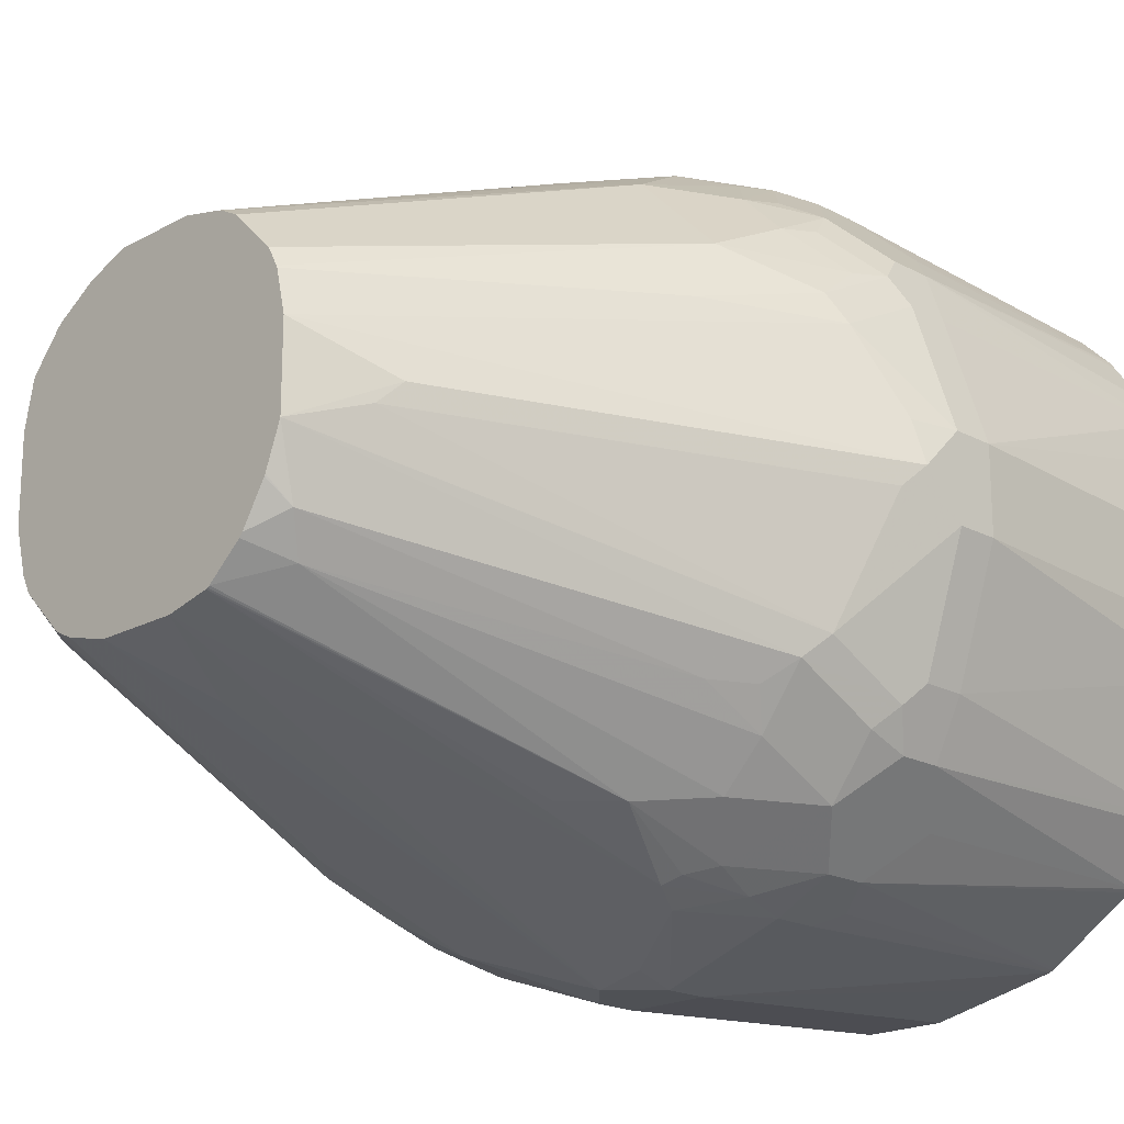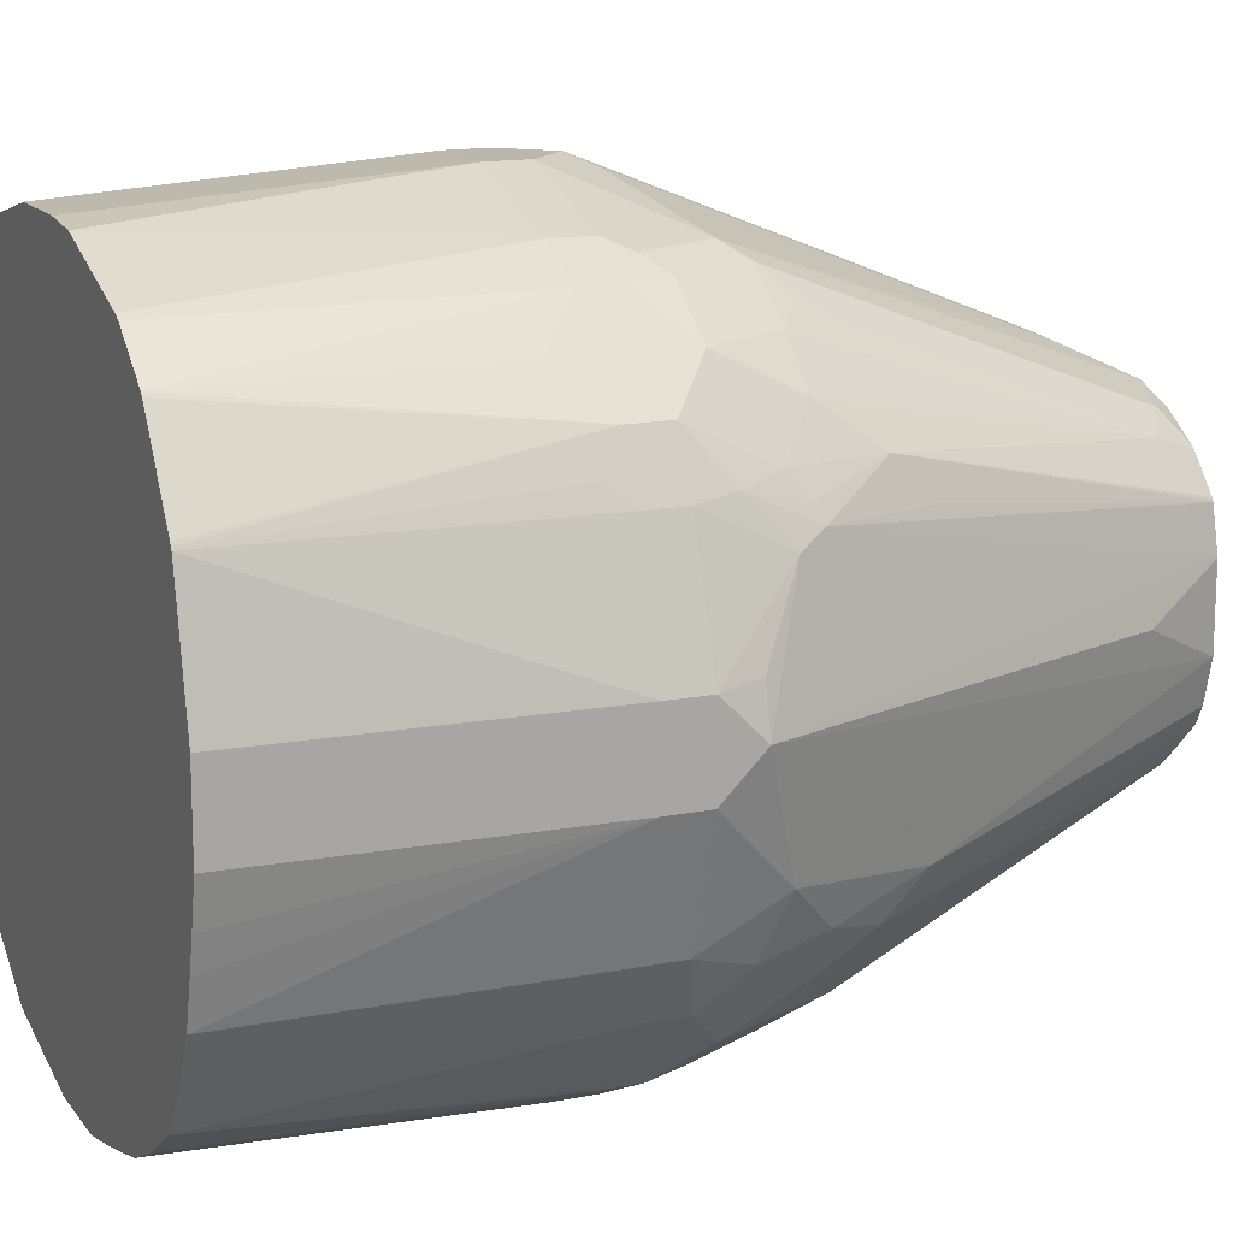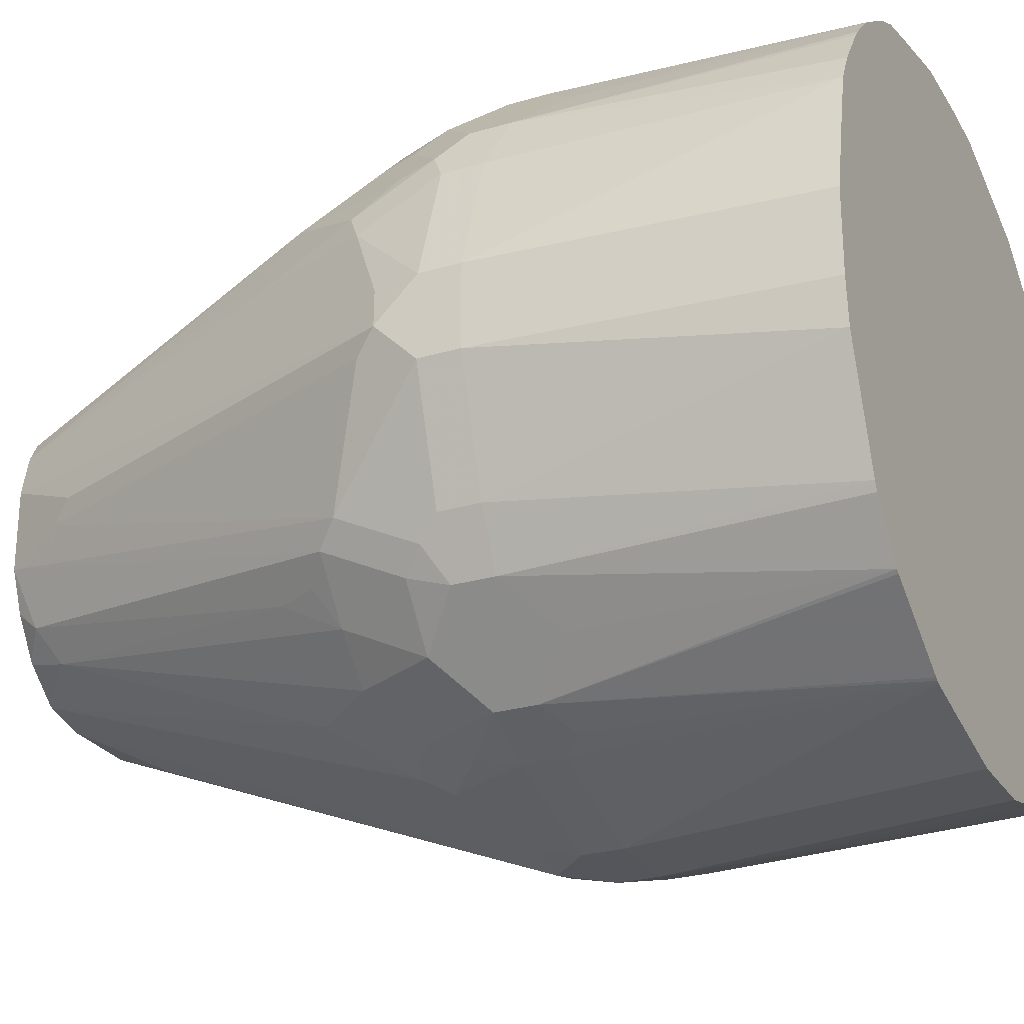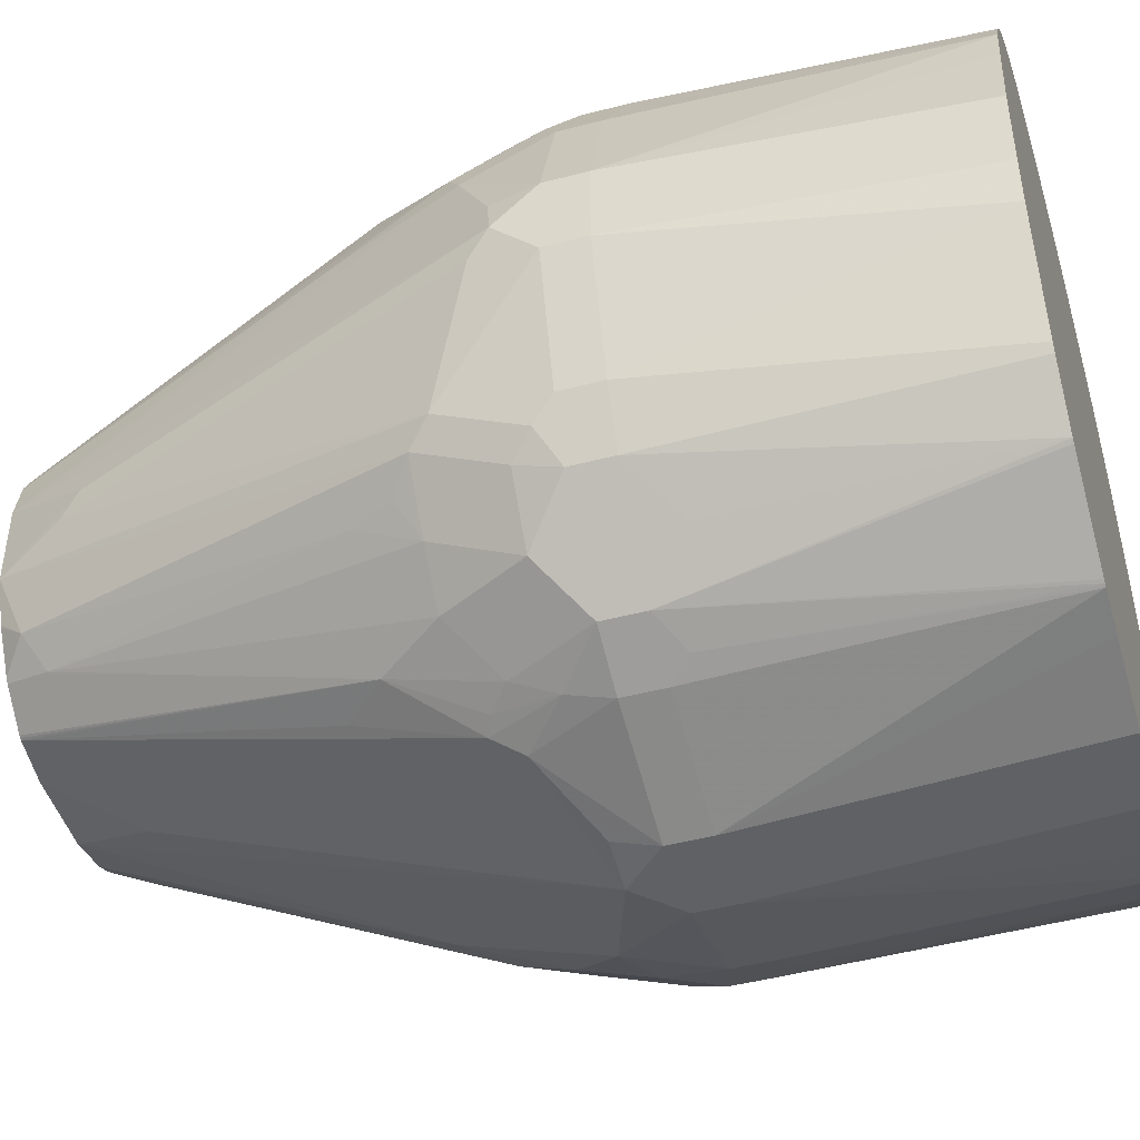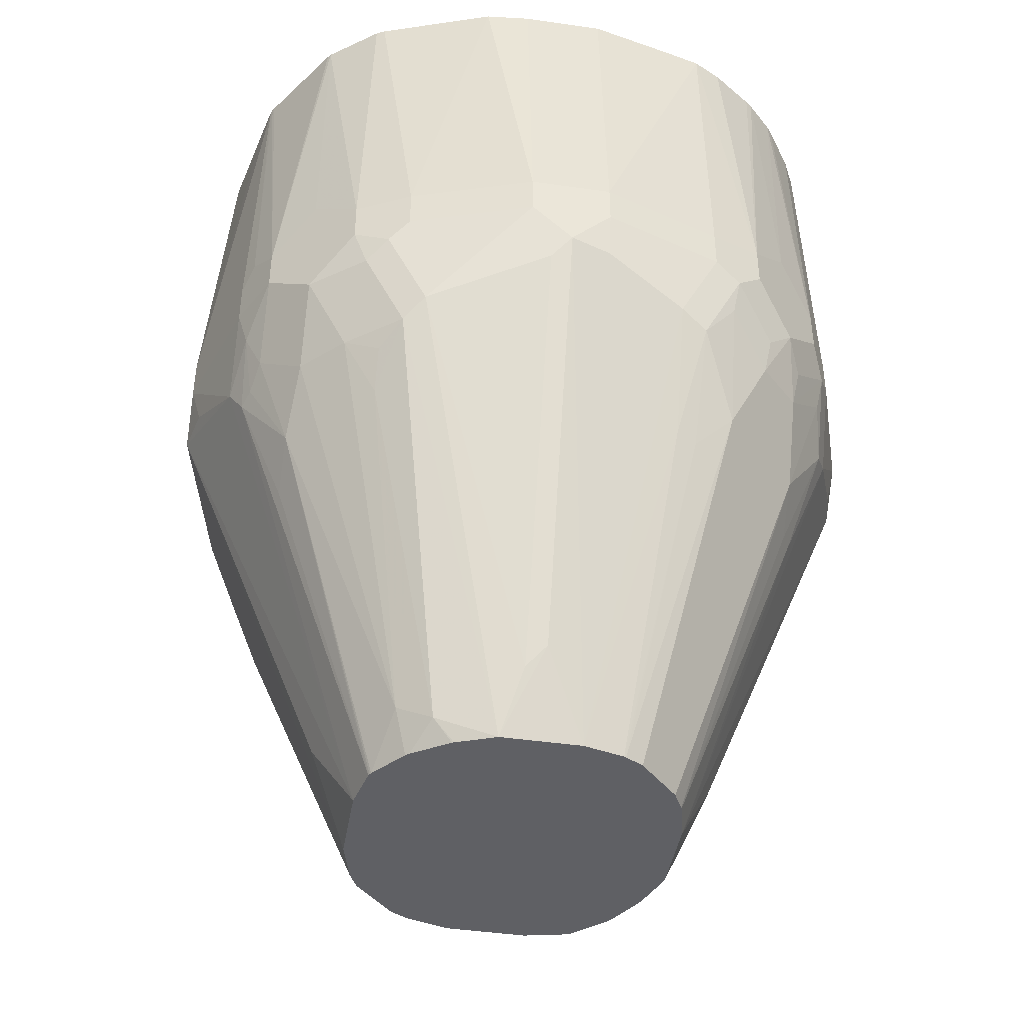
<metadata>
{"format":"obj","ext":"obj","renderer":"f3d","projection":"perspective","resolution":1024,"background":"white","views":[{"elev":-19.5,"azim":45.4,"up":"+Z"},{"elev":14.4,"azim":-113.5,"up":"+Z"},{"elev":-26.2,"azim":115.1,"up":"+Z"},{"elev":-46.4,"azim":106.6,"up":"+Z"},{"elev":-43.3,"azim":-9.7,"up":"+Y"}]}
</metadata>
<code>
v -0.1483 0.09887 0
v -0.1401 0.09061 -0.02471
v -0.06591 -0.09998 -0.01646
v -0.08238 -0.0659 0
v -0.06591 -0.09998 0.01646
v -0.1318 0.08239 0.04942
v -0.1442 0.09887 0.01852
v -0.1483 0.1153 0.01646
v -0.1483 0.1153 -0.01646
v -0.1318 0.08239 -0.04942
v -0.06124 -0.09998 -0.03406
v -0.1071 0.02474 -0.05767
v -0.06205 -0.09998 0.03377
v -0.1263 0.07144 0.05491
v -0.1277 0.09887 0.06797
v -0.1318 0.1153 0.06591
v -0.1483 0.1318 0.01646
v -0.1483 0.1318 -0.01646
v -0.1318 0.1153 -0.06591
v -0.1236 0.09061 -0.07416
v -0.1208 0.07693 -0.0714
v -0.1181 0.06318 -0.06864
v -0.05767 -0.09998 -0.04117
v -0.1071 0.04122 -0.07416
v -0.0617 -0.09998 0.03449
v -0.1071 0.04122 0.07003
v -0.1071 0.02474 0.05354
v -0.1236 0.07417 0.06179
v -0.1208 0.08239 0.0714
v -0.1208 0.1153 0.08786
v -0.1318 0.1318 0.06591
v -0.1281 0.262 0.06609
v -0.1318 0.262 0.04942
v -0.1392 0.262 0.01478
v -0.1318 0.1318 -0.06591
v -0.1392 0.262 -0.01815
v -0.1351 0.262 -0.03624
v -0.1318 0.262 -0.04942
v -0.1269 0.262 -0.06757
v -0.1208 0.1099 -0.08786
v -0.1181 0.0961 -0.08513
v -0.05491 -0.08787 -0.05491
v -0.04117 -0.09998 -0.05767
v -0.1044 0.09337 -0.1044
v -0.1044 0.06046 -0.08786
v -0.06124 -0.09998 0.03528
v -0.1044 0.06595 0.08786
v -0.05491 -0.08237 0.05491
v -0.1044 0.09887 0.1044
v -0.1208 0.1318 0.08786
v -0.1277 0.1401 0.07416
v -0.1276 0.262 0.06719
v -0.1263 0.1373 -0.07689
v -0.1183 0.262 -0.08534
v -0.1208 0.1263 -0.08786
v -0.1051 0.262 -0.1051
v -0.08786 0.06046 -0.1044
v -0.07416 0.04122 -0.1071
v -0.03406 -0.09998 -0.06124
v -0.08786 0.1099 -0.1208
v -0.08513 0.0961 -0.1181
v -0.0498 -0.09998 0.04869
v -0.08786 0.06595 0.1044
v -0.04117 -0.09063 0.06179
v -0.07416 0.04122 0.103
v -0.06591 0.06595 0.1215
v -0.08238 0.09887 0.1215
v -0.08786 0.1153 0.1208
v -0.1044 0.1483 0.1044
v -0.1038 0.262 0.1038
v -0.1049 0.262 0.1024
v -0.1269 0.262 0.06838
v -0.08534 0.262 -0.1183
v -0.08786 0.1263 -0.1208
v -0.07416 0.09061 -0.1236
v -0.0714 0.07693 -0.1208
v -0.06864 0.06318 -0.1181
v -0.05767 0.02474 -0.1071
v -0.01646 -0.09998 -0.06591
v -0.06591 0.1153 -0.1318
v -0.04832 -0.09998 0.04997
v -0.07416 0.05769 0.1112
v -0.0333 -0.09998 0.05941
v -0.03258 -0.09998 0.05976
v -0.01646 -0.09998 0.06591
v -0.05767 0.07417 0.1277
v -0.07416 0.1071 0.1277
v -0.08786 0.1318 0.1208
v -0.08406 0.262 0.1194
v -0.06757 0.262 -0.1269
v -0.06591 0.1318 -0.1318
v -0.07689 0.1373 -0.1263
v -0.04942 0.08239 -0.1318
v 0 -0.0659 -0.08238
v 0.01646 -0.09998 -0.06591
v -0.02471 0.09061 -0.1401
v 0 0.09887 -0.1483
v -0.01646 0.1153 -0.1483
v 0.01646 -0.09998 0.06591
v 0 -0.0659 0.08238
v -0.008217 -0.07415 0.07825
v -0.02471 -0.02469 0.09474
v -0.008217 0.09061 0.1442
v -0.04942 0.08239 0.1318
v -0.02471 0.1071 0.1442
v -0.06591 0.1153 0.1318
v -0.06591 0.1318 0.1318
v -0.08072 0.262 0.1211
v -0.04942 0.262 -0.1318
v -0.01646 0.1318 -0.1483
v 0.04942 0.08239 -0.1318
v 0.05491 0.07144 -0.1263
v 0.03377 -0.09998 -0.06205
v 0.01646 0.1153 -0.1483
v 0.01852 0.09887 -0.1442
v 0.03296 -0.09998 0.06199
v 0.04942 0.03091 0.1112
v 0.04942 0.08239 0.1318
v 0.01646 0.09681 0.1442
v 0 0.09887 0.1483
v -0.01646 0.1153 0.1483
v -0.01646 0.1318 0.1483
v -0.03461 0.262 0.1374
v -0.03624 0.262 -0.1351
v 0.01646 0.1318 -0.1483
v -0.01815 0.262 -0.1392
v 0.06591 0.1153 -0.1318
v 0.06797 0.09887 -0.1277
v 0.06179 0.07417 -0.1236
v 0.07003 0.04122 -0.1071
v 0.05354 0.02474 -0.1071
v 0.03449 -0.09998 -0.0617
v 0.03374 -0.09998 0.06167
v 0.05767 0.02885 0.1071
v 0.06042 0.07693 0.1263
v 0.06591 0.1153 0.1318
v 0.01646 0.1153 0.1483
v 0.01646 0.1318 0.1483
v -0.01646 0.262 0.1392
v 0.06591 0.1318 -0.1318
v 0.01478 0.262 -0.1392
v 0.04942 0.262 -0.1318
v 0.06609 0.262 -0.1281
v 0.08786 0.1153 -0.1208
v 0.0714 0.08239 -0.1208
v 0.08786 0.06595 -0.1044
v 0.05491 -0.08237 -0.05491
v 0.03528 -0.09998 -0.06124
v 0.04117 -0.09998 0.05767
v 0.07416 0.04533 0.1071
v 0.07416 0.09476 0.1236
v 0.07689 0.1099 0.1263
v 0.06591 0.1318 0.1318
v 0.06591 0.262 0.1278
v 0.04942 0.262 0.1318
v 0.01646 0.262 0.1392
v 0.07416 0.1401 -0.1277
v 0.06719 0.262 -0.1276
v 0.1044 0.09887 -0.1044
v 0.08786 0.1318 -0.1208
v 0.1044 0.06595 -0.08786
v 0.06179 -0.09063 -0.04117
v 0.04869 -0.09998 -0.0498
v 0.103 0.04122 -0.07416
v 0.05767 -0.09998 0.04117
v 0.1071 0.04533 0.07416
v 0.09062 0.07828 0.1071
v 0.08786 0.1208 0.1208
v 0.09338 0.09337 0.1098
v 0.08786 0.1373 0.1208
v 0.07741 0.262 0.122
v 0.06838 0.262 -0.1269
v 0.1208 0.1153 -0.08786
v 0.1215 0.09887 -0.08238
v 0.1215 0.06595 -0.06591
v 0.1044 0.1483 -0.1044
v 0.1024 0.262 -0.1049
v 0.1038 0.262 -0.1038
v 0.1112 0.05769 -0.07416
v 0.06591 -0.09998 -0.01646
v 0.05976 -0.09998 -0.03258
v 0.05941 -0.09998 -0.0333
v 0.04997 -0.09998 -0.04832
v 0.06167 -0.09998 0.03374
v 0.1071 0.02885 0.05767
v 0.1263 0.07693 0.06042
v 0.1236 0.09476 0.07416
v 0.1071 0.07828 0.09062
v 0.1044 0.1044 0.1044
v 0.1044 0.1538 0.1044
v 0.09718 0.262 0.1079
v 0.09443 0.262 0.1101
v 0.0878 0.262 0.1147
v 0.1277 0.1071 -0.07416
v 0.1208 0.1318 -0.08786
v 0.1277 0.07417 -0.05767
v 0.1194 0.262 -0.08406
v 0.06591 -0.09998 0.01646
v 0.09474 -0.02469 -0.02471
v 0.07825 -0.07415 -0.008217
v 0.08238 -0.0659 0
v 0.06199 -0.09998 0.03296
v 0.1112 0.03091 0.04942
v 0.1318 0.08239 0.04942
v 0.1318 0.1153 0.06591
v 0.1263 0.1099 0.07689
v 0.1098 0.09337 0.09338
v 0.1208 0.1208 0.08786
v 0.1208 0.1373 0.08786
v 0.1079 0.262 0.09718
v 0.1318 0.1153 -0.06591
v 0.1442 0.1071 -0.02471
v 0.1318 0.1318 -0.06591
v 0.1211 0.262 -0.08072
v 0.1318 0.08239 -0.04942
v 0.1442 0.09061 -0.008217
v 0.1483 0.09887 0
v 0.1442 0.09681 0.01646
v 0.1483 0.1153 0.01646
v 0.1318 0.1318 0.06591
v 0.1278 0.262 0.06591
v 0.122 0.262 0.07741
v 0.1147 0.262 0.0878
v 0.1101 0.262 0.09443
v 0.1483 0.1153 -0.01646
v 0.1483 0.1318 -0.01646
v 0.1374 0.262 -0.03461
v 0.1483 0.1318 0.01646
v 0.1318 0.262 0.04942
v 0.1392 0.262 -0.01646
v 0.1392 0.262 0.01646
f 130 146 147
f 125 143 140
f 127 140 157
f 127 157 160
f 127 160 144
f 129 145 130
f 128 144 145
f 128 145 129
f 130 145 146
f 125 142 143
f 127 144 128
f 125 141 142
f 118 135 136
f 122 156 139
f 122 138 156
f 120 122 121
f 120 138 122
f 120 137 138
f 119 137 120
f 118 137 119
f 118 136 137
f 117 134 135
f 117 135 118
f 130 147 148
f 122 139 123
f 130 148 132
f 147 162 163
f 133 150 134
f 116 134 117
f 147 161 164
f 147 163 148
f 146 159 161
f 146 161 147
f 145 159 146
f 144 173 159
f 144 195 173
f 144 176 195
f 144 160 176
f 144 159 145
f 143 158 157
f 140 143 157
f 138 155 156
f 138 154 155
f 138 153 154
f 136 138 137
f 136 153 138
f 136 170 153
f 136 168 170
f 136 152 168
f 135 152 136
f 135 151 152
f 135 150 151
f 134 150 135
f 133 149 150
f 116 133 134
f 86 102 103
f 114 125 140
f 97 115 111
f 97 114 115
f 97 125 114
f 97 110 125
f 97 98 110
f 96 98 97
f 95 97 111
f 95 112 113
f 95 111 112
f 94 97 95
f 93 98 96
f 90 110 91
f 90 109 110
f 88 108 89
f 88 107 108
f 87 121 106
f 87 105 121
f 86 105 87
f 86 104 105
f 86 103 104
f 147 164 162
f 85 102 86
f 85 101 102
f 85 100 101
f 85 99 100
f 99 116 117
f 114 140 127
f 99 117 118
f 99 119 120
f 113 130 132
f 113 131 130
f 112 128 129
f 112 131 113
f 112 130 131
f 112 129 130
f 111 128 112
f 111 127 128
f 111 114 127
f 111 115 114
f 110 141 125
f 110 126 141
f 110 124 126
f 109 124 110
f 107 123 108
f 107 122 123
f 106 122 107
f 106 121 122
f 105 120 121
f 103 105 104
f 103 120 105
f 101 103 102
f 100 103 101
f 100 120 103
f 99 120 100
f 99 118 119
f 149 165 166
f 180 199 200
f 150 166 188
f 204 218 219
f 200 217 201
f 200 216 217
f 199 216 200
f 198 203 202
f 198 204 203
f 198 218 204
f 198 217 218
f 198 201 217
f 196 212 215
f 196 216 199
f 204 219 205
f 196 215 216
f 195 197 214
f 194 212 196
f 194 225 212
f 194 211 225
f 190 210 191
f 190 209 210
f 189 206 208
f 189 207 206
f 188 207 189
f 188 206 207
f 187 206 188
f 195 214 213
f 205 219 228
f 205 228 220
f 205 220 209
f 80 98 93
f 228 231 229
f 226 231 228
f 226 230 231
f 226 227 230
f 221 228 229
f 220 228 221
f 217 219 218
f 217 228 219
f 217 226 228
f 217 225 226
f 213 227 226
f 213 214 227
f 212 216 215
f 212 217 216
f 212 225 217
f 211 226 225
f 211 213 226
f 209 224 210
f 209 223 224
f 209 222 223
f 209 221 222
f 209 220 221
f 205 208 206
f 205 209 208
f 186 206 187
f 186 205 206
f 186 204 205
f 186 203 204
f 165 184 166
f 164 179 175
f 162 175 180
f 162 164 175
f 162 183 163
f 162 182 183
f 162 181 182
f 162 180 181
f 161 179 164
f 161 175 179
f 160 178 176
f 160 177 178
f 160 172 177
f 159 175 161
f 159 174 175
f 159 173 174
f 158 172 160
f 157 158 160
f 154 170 171
f 153 170 154
f 152 189 168
f 152 169 189
f 152 167 169
f 150 167 151
f 150 188 167
f 166 185 186
f 149 166 150
f 166 186 187
f 166 184 185
f 185 202 203
f 185 203 186
f 184 202 185
f 180 201 198
f 180 200 201
f 180 196 199
f 178 197 195
f 176 178 195
f 175 194 196
f 175 196 180
f 174 194 175
f 173 211 194
f 173 213 211
f 173 195 213
f 173 194 174
f 170 193 171
f 170 192 193
f 170 191 192
f 170 190 191
f 168 190 170
f 168 209 190
f 168 208 209
f 168 189 208
f 167 189 169
f 167 188 189
f 166 187 188
f 80 110 98
f 151 167 152
f 79 97 94
f 18 38 39
f 18 37 38
f 18 36 37
f 17 36 18
f 17 34 36
f 17 33 34
f 17 32 33
f 17 31 32
f 16 51 31
f 16 50 51
f 16 30 50
f 18 39 35
f 15 30 16
f 15 28 29
f 14 28 15
f 14 26 28
f 14 27 26
f 13 27 14
f 13 26 27
f 13 25 26
f 12 22 24
f 11 24 23
f 11 12 24
f 10 22 12
f 15 29 30
f 19 35 53
f 19 53 55
f 19 55 40
f 32 72 71
f 32 52 72
f 80 91 110
f 31 51 32
f 30 69 50
f 30 88 69
f 30 68 88
f 30 49 68
f 29 49 30
f 29 47 49
f 26 48 47
f 26 46 48
f 26 29 28
f 26 47 29
f 25 46 26
f 24 45 42
f 24 44 45
f 24 41 44
f 23 24 42
f 23 42 43
f 21 24 22
f 20 40 41
f 20 24 21
f 20 41 24
f 19 40 20
f 10 21 22
f 10 20 21
f 9 19 10
f 9 35 19
f 3 181 180
f 3 182 181
f 3 183 182
f 3 163 183
f 3 148 163
f 3 132 148
f 3 113 132
f 3 95 113
f 3 79 95
f 3 59 79
f 3 43 59
f 3 23 43
f 3 11 23
f 2 9 10
f 2 10 3
f 1 9 2
f 1 18 9
f 1 17 18
f 1 8 17
f 1 7 8
f 1 6 7
f 1 5 6
f 1 4 5
f 1 3 4
f 1 2 3
f 3 180 198
f 32 71 70
f 3 198 202
f 3 184 165
f 9 18 35
f 8 31 17
f 8 16 31
f 6 8 7
f 6 16 8
f 6 15 16
f 6 14 15
f 5 14 6
f 5 13 14
f 3 12 11
f 3 10 12
f 3 5 4
f 3 13 5
f 3 25 13
f 3 46 25
f 3 62 46
f 3 81 62
f 3 83 81
f 3 84 83
f 3 85 84
f 3 99 85
f 3 116 99
f 3 133 116
f 3 149 133
f 3 165 149
f 3 202 184
f 32 70 89
f 10 19 20
f 32 108 123
f 60 75 61
f 60 80 75
f 60 91 80
f 60 92 91
f 60 74 92
f 59 78 79
f 58 78 59
f 58 77 78
f 58 76 77
f 58 75 76
f 58 61 75
f 56 74 60
f 56 73 74
f 54 56 55
f 53 54 55
f 50 52 51
f 50 72 52
f 50 71 72
f 50 70 71
f 50 69 70
f 49 67 68
f 49 66 67
f 49 63 66
f 48 65 63
f 48 64 65
f 63 65 82
f 48 62 64
f 63 82 66
f 64 83 84
f 32 89 108
f 79 96 97
f 79 93 96
f 79 94 95
f 78 93 79
f 77 93 78
f 76 93 77
f 75 80 93
f 75 93 76
f 73 92 74
f 73 91 92
f 73 90 91
f 70 88 89
f 69 88 70
f 68 107 88
f 68 106 107
f 68 87 106
f 67 87 68
f 66 85 86
f 66 87 67
f 66 86 87
f 65 66 82
f 64 66 65
f 64 85 66
f 64 84 85
f 64 81 83
f 47 48 63
f 62 81 64
f 47 63 49
f 32 142 141
f 32 143 142
f 32 158 143
f 32 172 158
f 32 177 172
f 32 178 177
f 32 197 178
f 32 214 197
f 32 227 214
f 32 230 227
f 32 229 231
f 32 221 229
f 32 222 221
f 32 223 222
f 32 224 223
f 32 210 224
f 32 191 210
f 32 192 191
f 32 193 192
f 32 171 193
f 32 154 171
f 32 155 154
f 32 156 155
f 32 139 156
f 32 123 139
f 32 141 126
f 32 126 124
f 32 231 230
f 44 57 45
f 46 62 48
f 32 124 109
f 44 58 57
f 44 61 58
f 44 60 61
f 44 56 60
f 43 58 59
f 42 58 43
f 42 45 57
f 40 44 41
f 40 56 44
f 40 55 56
f 35 54 53
f 42 57 58
f 32 90 73
f 32 109 90
f 35 39 54
f 32 73 56
f 32 56 54
f 32 39 38
f 32 54 39
f 32 37 36
f 32 36 34
f 32 34 33
f 32 51 52
f 32 38 37

</code>
